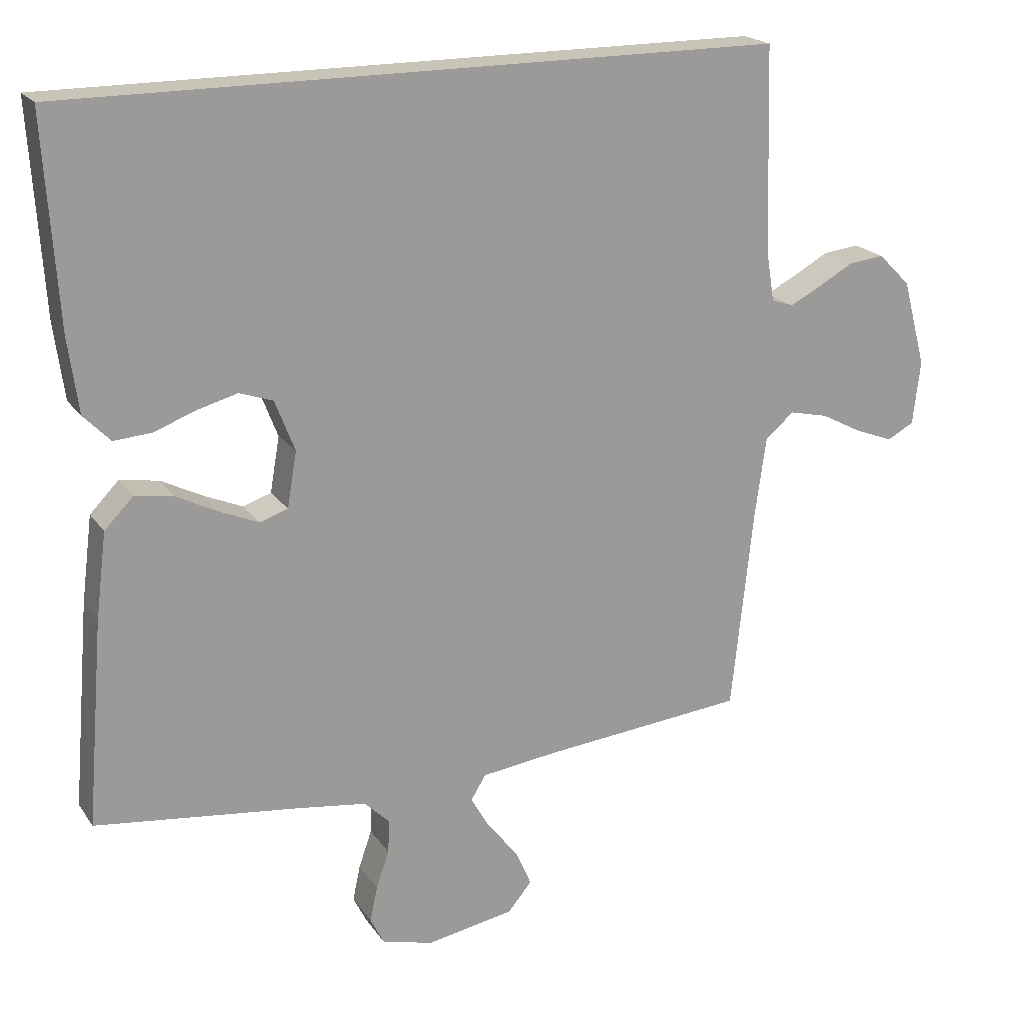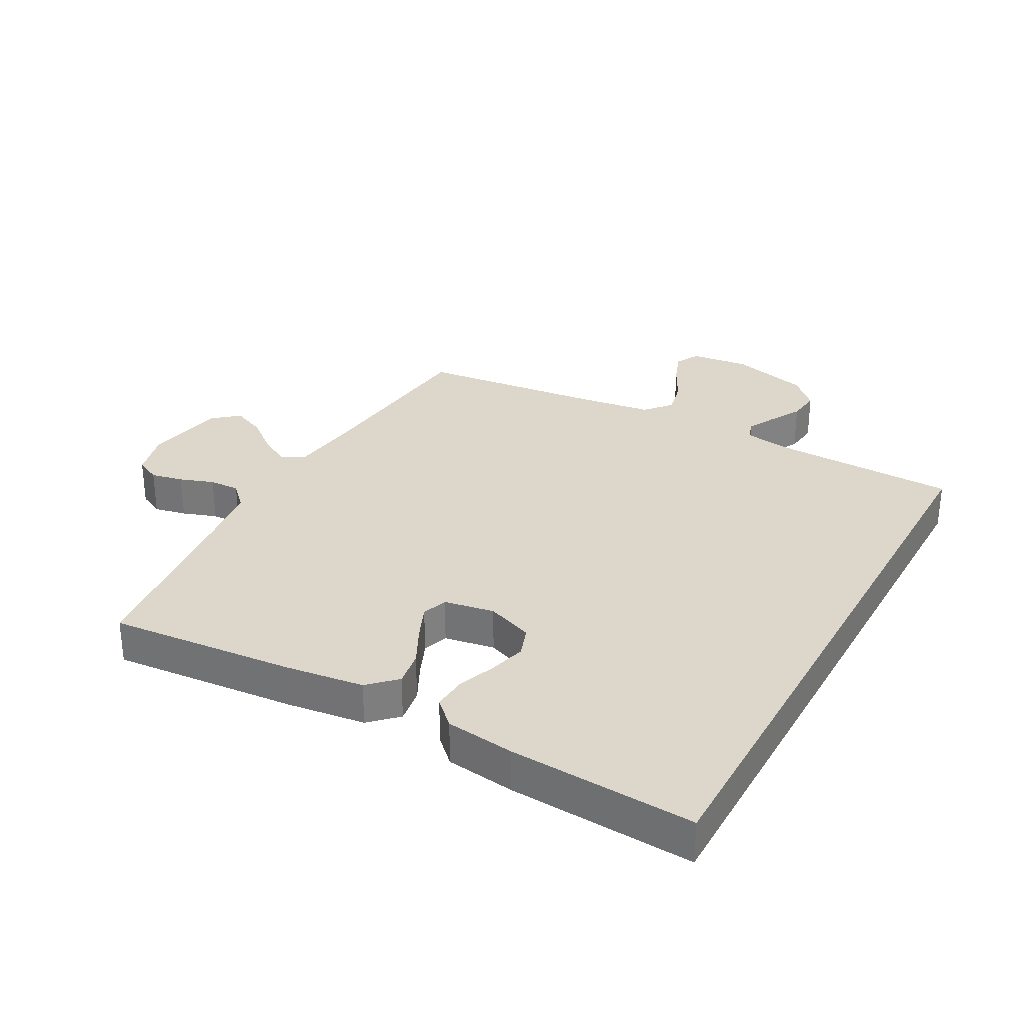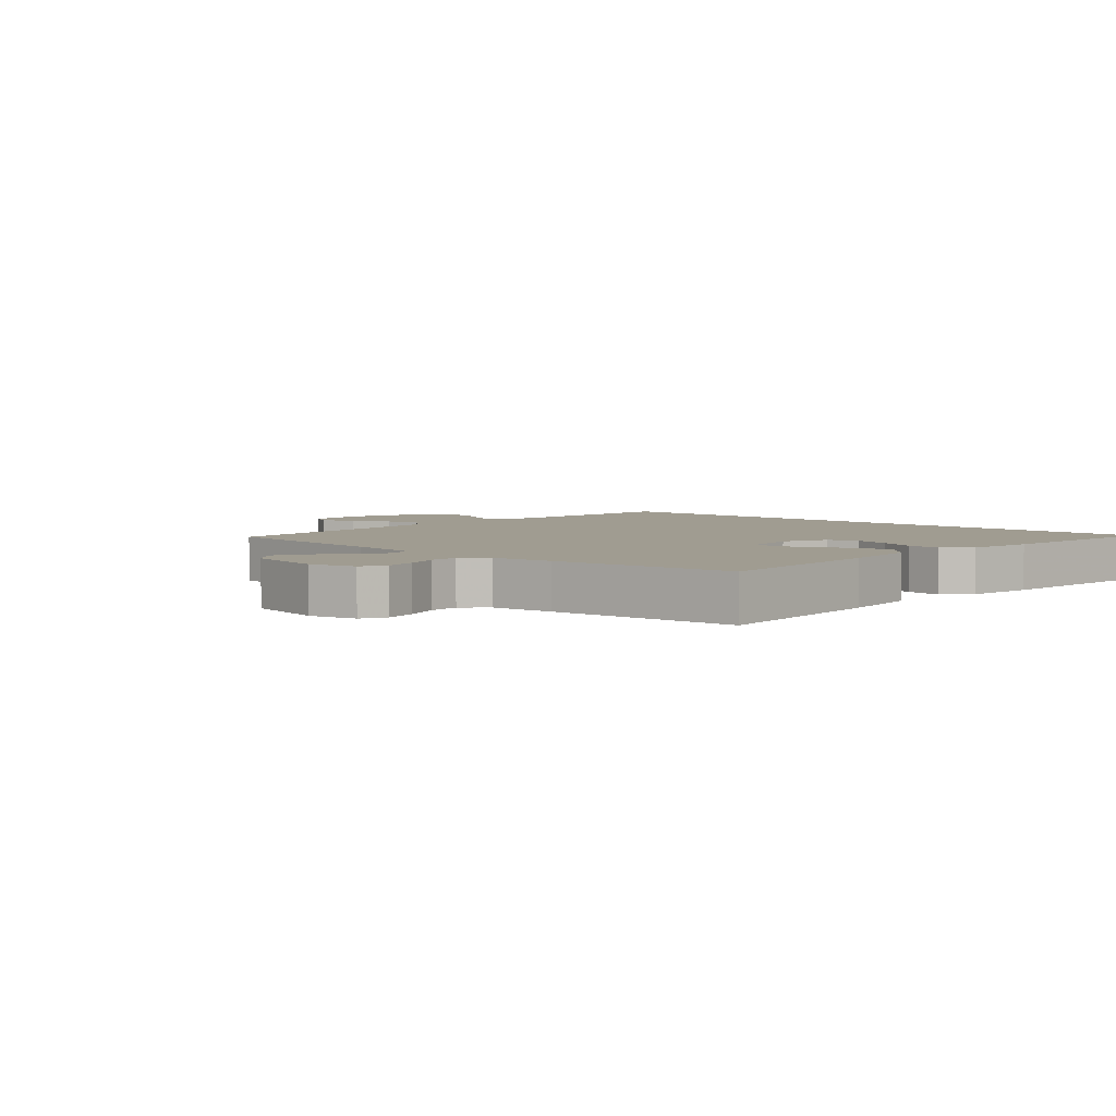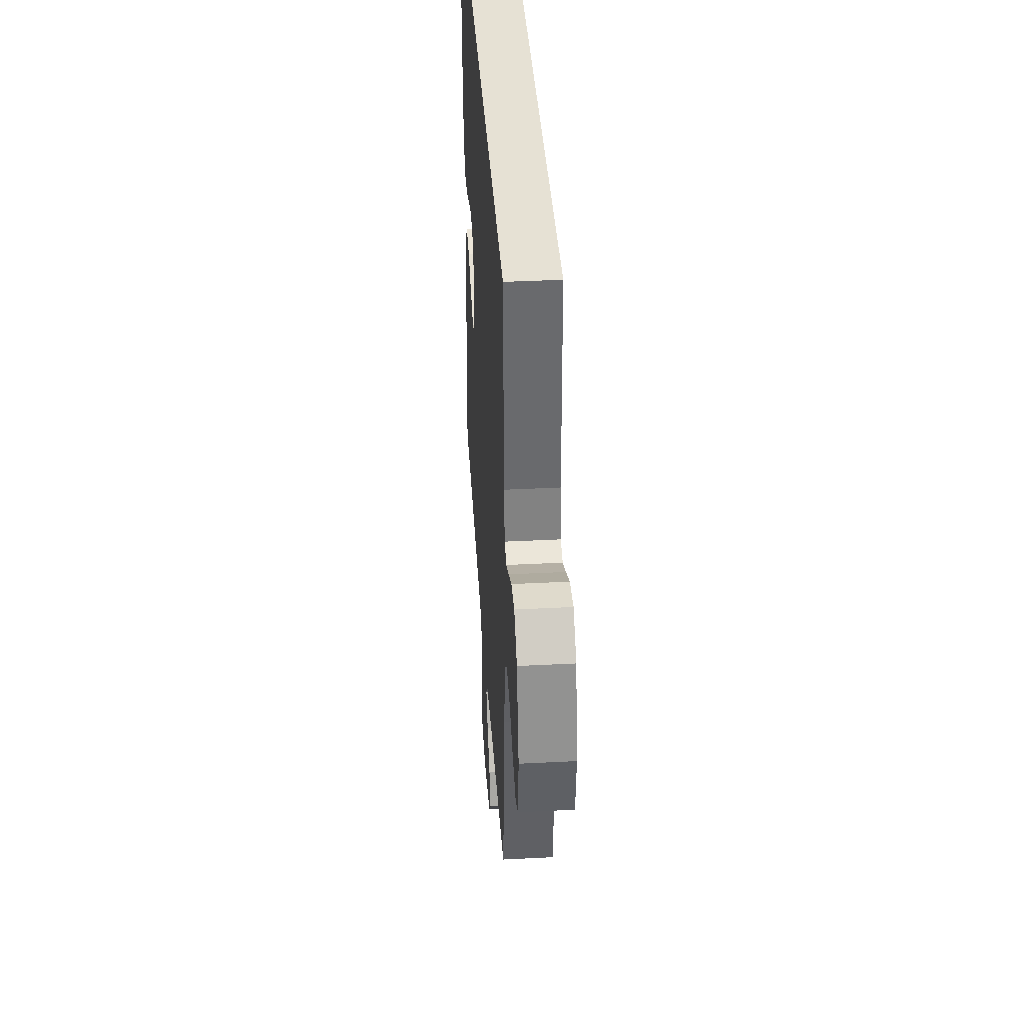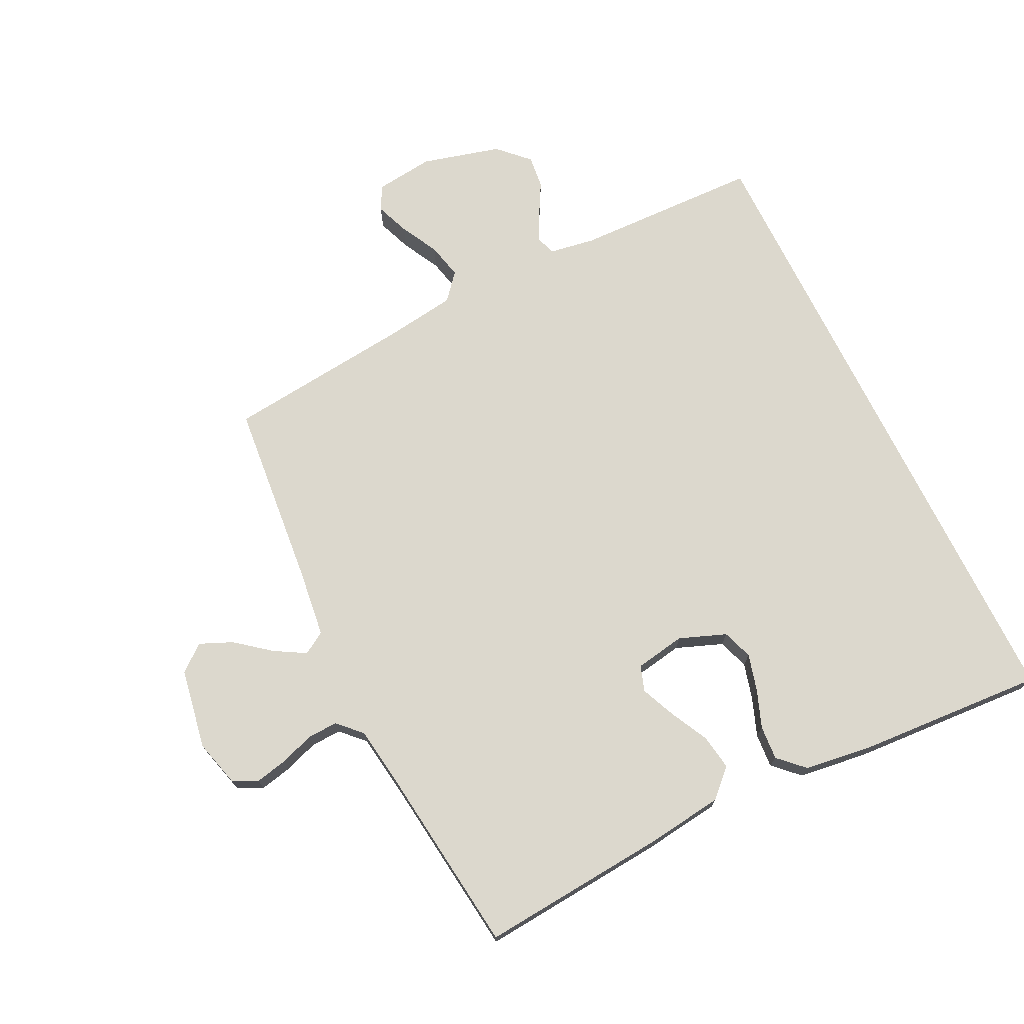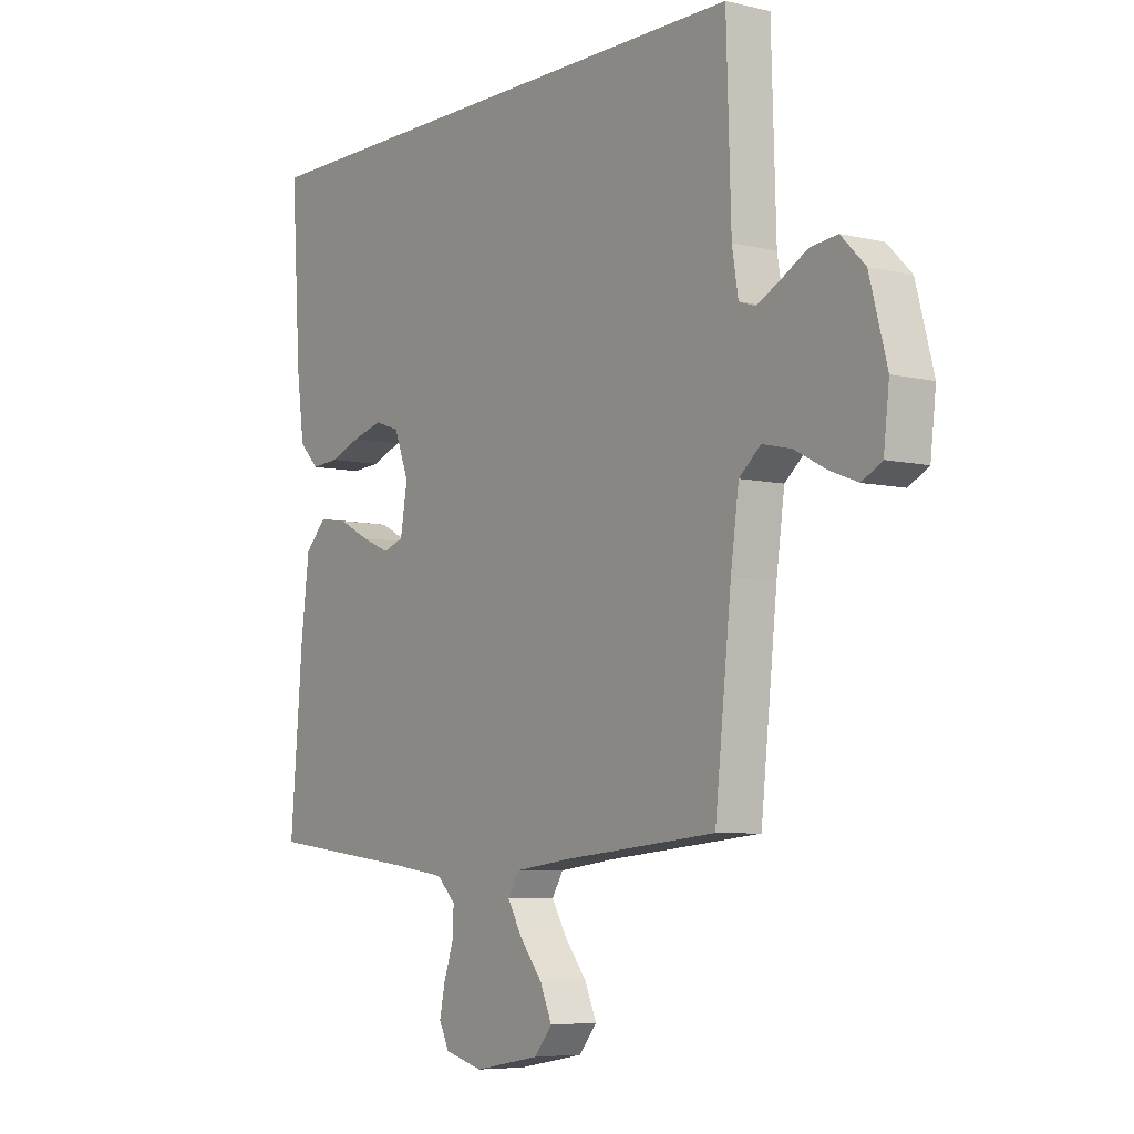
<metadata>
{"format":"obj","ext":"obj","renderer":"f3d","projection":"perspective","resolution":1024,"background":"white","views":[{"elev":20.1,"azim":-24.5,"up":"+Z"},{"elev":30.6,"azim":-61.3,"up":"+Y"},{"elev":4.3,"azim":-136.8,"up":"+Y"},{"elev":39.0,"azim":86.3,"up":"+Z"},{"elev":72.6,"azim":-116.2,"up":"+Y"},{"elev":-6.4,"azim":54.6,"up":"+Z"}]}
</metadata>
<code>
v -0.514 0.07 0.5
v 0.529 0.07 0.5
v 0.538 0.07 0.2
v 0.55 0.07 0.127
v 0.582 0.07 0.116
v 0.627 0.07 0.139
v 0.679 0.07 0.168
v 0.732 0.07 0.174
v 0.779 0.07 0.127
v 0.813 0.07 0
v 0.802 0.07 -0.094
v 0.763 0.07 -0.115
v 0.708 0.07 -0.094
v 0.647 0.07 -0.062
v 0.59 0.07 -0.049
v 0.548 0.07 -0.085
v 0.532 0.07 -0.2
v 0.5 0.07 -0.5
v 0.2 0.07 -0.529
v 0.09 0.07 -0.543
v 0.068 0.07 -0.579
v 0.097 0.07 -0.629
v 0.141 0.07 -0.684
v 0.164 0.07 -0.737
v 0.129 0.07 -0.779
v 0 0.07 -0.802
v -0.075 0.07 -0.782
v -0.095 0.07 -0.742
v -0.084 0.07 -0.69
v -0.065 0.07 -0.635
v -0.063 0.07 -0.586
v -0.1 0.07 -0.55
v -0.2 0.07 -0.536
v -0.5 0.07 -0.5
v -0.475 0.07 -0.2
v -0.459 0.07 -0.074
v -0.417 0.07 -0.031
v -0.36 0.07 -0.04
v -0.299 0.07 -0.071
v -0.243 0.07 -0.095
v -0.202 0.07 -0.081
v -0.188 0.07 0
v -0.217 0.07 0.075
v -0.266 0.07 0.092
v -0.325 0.07 0.076
v -0.386 0.07 0.053
v -0.441 0.07 0.049
v -0.48 0.07 0.089
v -0.495 0.07 0.2
v -0.514 0 0.5
v 0.529 0 0.5
v 0.538 0 0.2
v 0.55 0 0.127
v 0.582 0 0.116
v 0.627 0 0.139
v 0.679 0 0.168
v 0.732 0 0.174
v 0.779 0 0.127
v 0.813 0 0
v 0.802 0 -0.094
v 0.763 0 -0.115
v 0.708 0 -0.094
v 0.647 0 -0.062
v 0.59 0 -0.049
v 0.548 0 -0.085
v 0.532 0 -0.2
v 0.5 0 -0.5
v 0.2 0 -0.529
v 0.09 0 -0.543
v 0.068 0 -0.579
v 0.097 0 -0.629
v 0.141 0 -0.684
v 0.164 0 -0.737
v 0.129 0 -0.779
v 0 0 -0.802
v -0.075 0 -0.782
v -0.095 0 -0.742
v -0.084 0 -0.69
v -0.065 0 -0.635
v -0.063 0 -0.586
v -0.1 0 -0.55
v -0.2 0 -0.536
v -0.5 0 -0.5
v -0.475 0 -0.2
v -0.459 0 -0.074
v -0.417 0 -0.031
v -0.36 0 -0.04
v -0.299 0 -0.071
v -0.243 0 -0.095
v -0.202 0 -0.081
v -0.188 0 0
v -0.217 0 0.075
v -0.266 0 0.092
v -0.325 0 0.076
v -0.386 0 0.053
v -0.441 0 0.049
v -0.48 0 0.089
v -0.495 0 0.2
f 49 1 2
f 48 49 2
f 47 48 2
f 46 47 2
f 45 46 2
f 44 45 2
f 43 44 2 3
f 42 43 3 4
f 41 42 4 5
f 40 41 5
f 37 38 39
f 36 37 39
f 35 36 39
f 34 35 39
f 33 34 39
f 32 33 39 40
f 31 32 40 5
f 28 29 30
f 27 28 30
f 26 27 30
f 25 26 30
f 24 25 30
f 23 24 30
f 22 23 30
f 21 22 30 31
f 20 21 31
f 17 18 19
f 16 17 19 20
f 12 13 14
f 11 12 14
f 10 11 14
f 9 10 14
f 8 9 14
f 7 8 14
f 6 7 14
f 6 14 15
f 31 5 6
f 20 31 6
f 16 20 6
f 6 15 16
f 51 50 98
f 51 98 97
f 51 97 96
f 51 96 95
f 51 95 94
f 51 94 93
f 52 51 93 92
f 53 52 92 91
f 54 53 91 90
f 54 90 89
f 88 87 86
f 88 86 85
f 88 85 84
f 88 84 83
f 88 83 82
f 89 88 82 81
f 54 89 81 80
f 79 78 77
f 79 77 76
f 79 76 75
f 79 75 74
f 79 74 73
f 79 73 72
f 79 72 71
f 80 79 71 70
f 80 70 69
f 68 67 66
f 69 68 66 65
f 63 62 61
f 63 61 60
f 63 60 59
f 63 59 58
f 63 58 57
f 63 57 56
f 63 56 55
f 64 63 55
f 55 54 80
f 55 80 69
f 55 69 65
f 65 64 55
f 1 50 51 2
f 2 51 52 3
f 3 52 53 4
f 4 53 54 5
f 5 54 55 6
f 6 55 56 7
f 7 56 57 8
f 8 57 58 9
f 9 58 59 10
f 10 59 60 11
f 11 60 61 12
f 12 61 62 13
f 13 62 63 14
f 14 63 64 15
f 15 64 65 16
f 16 65 66 17
f 17 66 67 18
f 18 67 68 19
f 19 68 69 20
f 20 69 70 21
f 21 70 71 22
f 22 71 72 23
f 23 72 73 24
f 24 73 74 25
f 25 74 75 26
f 26 75 76 27
f 27 76 77 28
f 28 77 78 29
f 29 78 79 30
f 30 79 80 31
f 31 80 81 32
f 32 81 82 33
f 33 82 83 34
f 34 83 84 35
f 35 84 85 36
f 36 85 86 37
f 37 86 87 38
f 38 87 88 39
f 39 88 89 40
f 40 89 90 41
f 41 90 91 42
f 42 91 92 43
f 43 92 93 44
f 44 93 94 45
f 45 94 95 46
f 46 95 96 47
f 47 96 97 48
f 48 97 98 49
f 49 98 50 1

</code>
